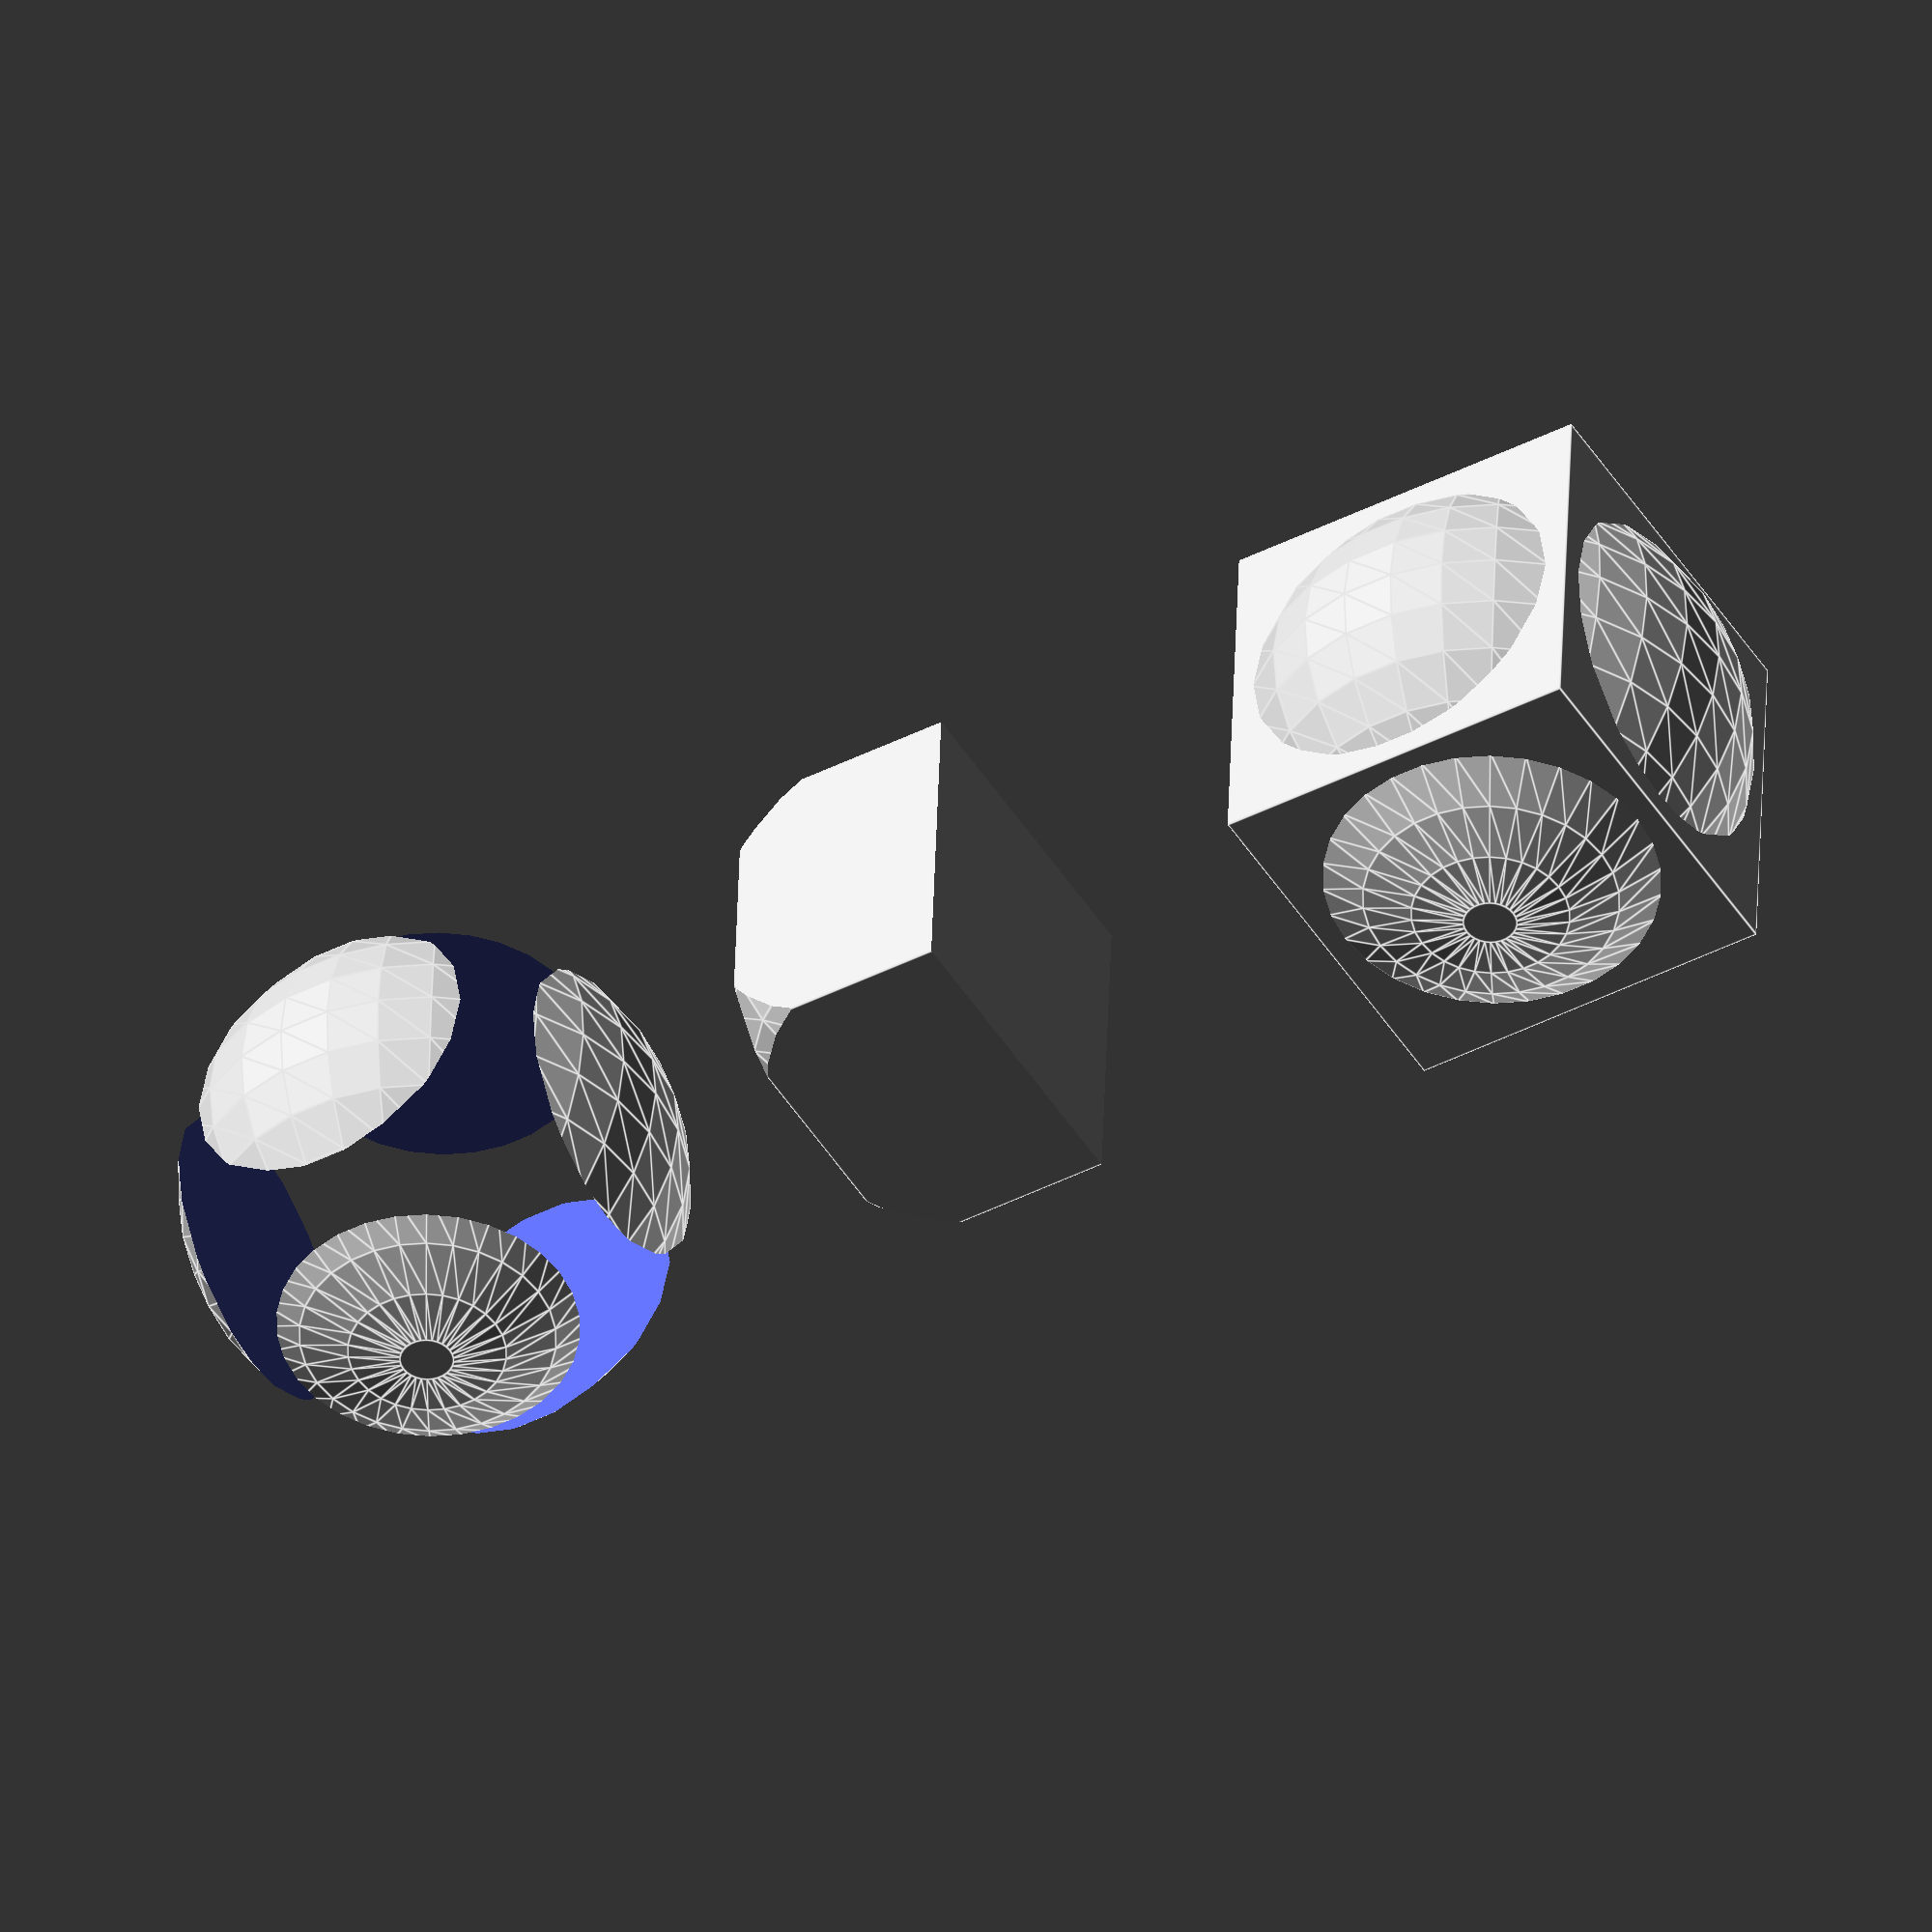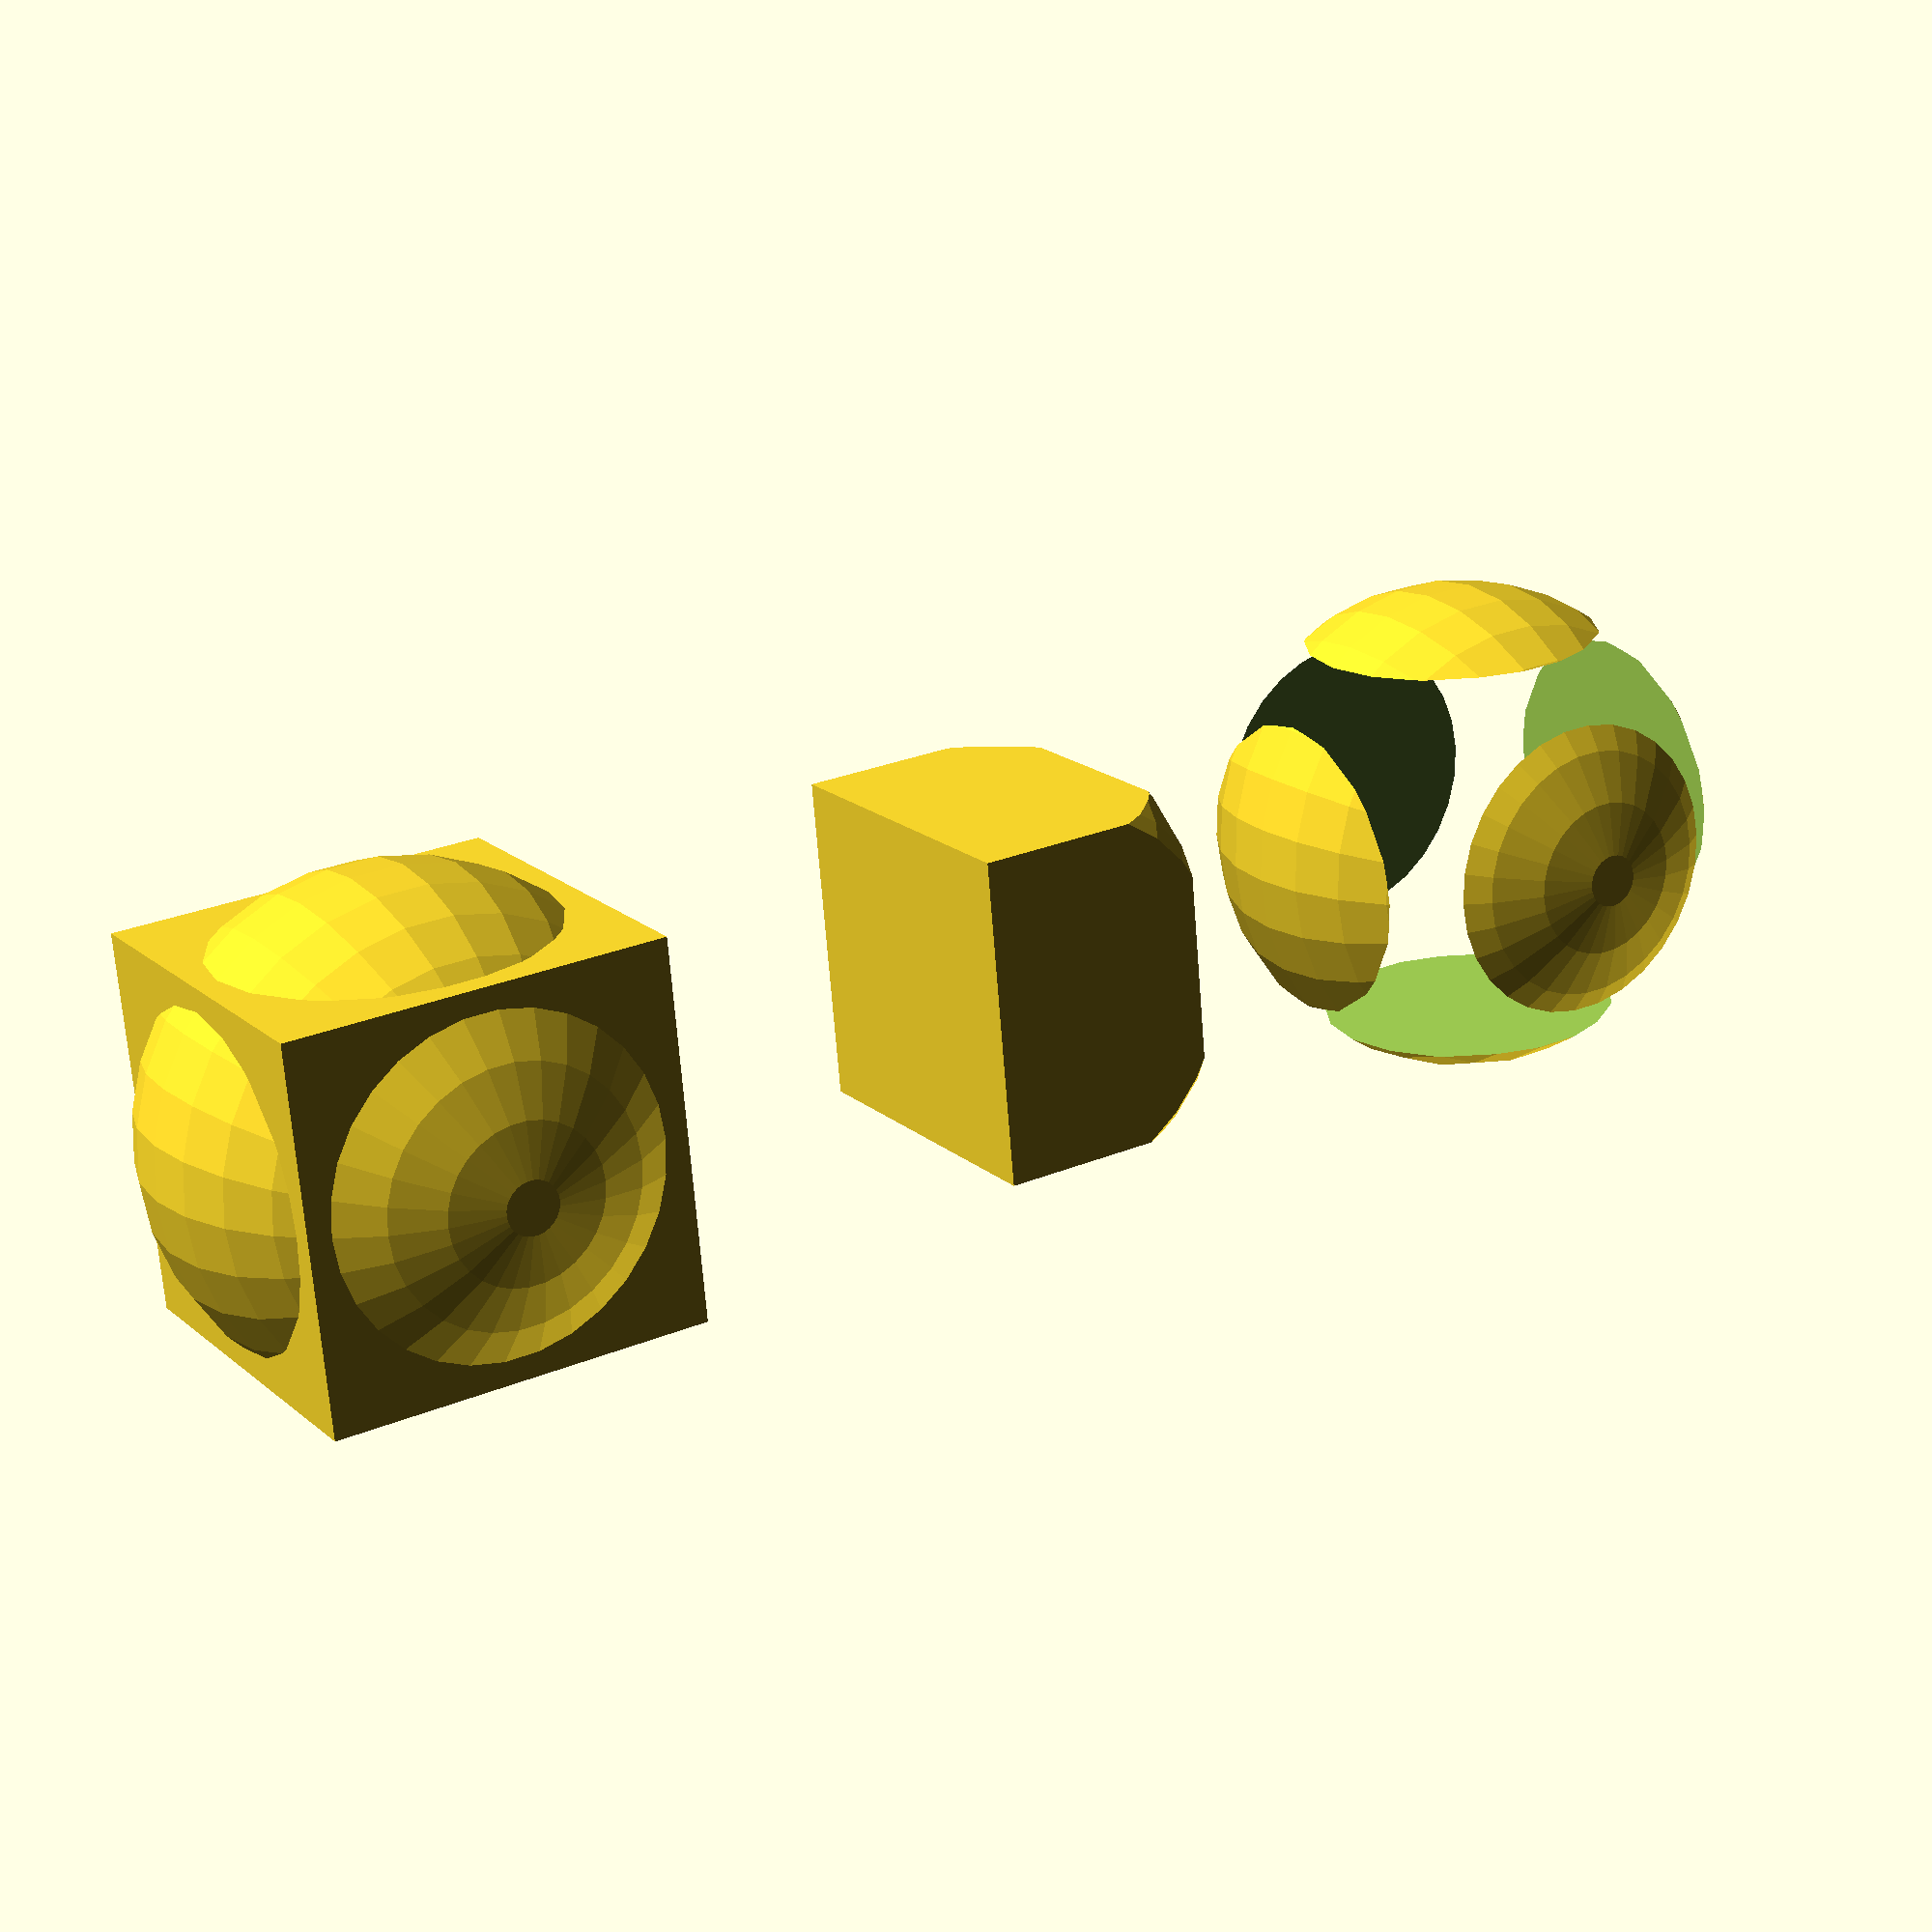
<openscad>
// Created in 2020 by Your Name Here.
// This work is released with CC0 into the public domain.
// https://creativecommons.org/publicdomain/zero/1.0/

	

translate([-24,0,0]) {
    union() {
        cube(15, center=true);
        sphere(10);
    }
}

intersection() {
    cube(13, center=true);
    sphere(10);
    translate([5, 0, 0]) { cube(15, center=true); }
}

translate([24,0,0]) {
    difference() {
	sphere(10);
	cube(16, center=true);
    }
}

echo(version=version());

</openscad>
<views>
elev=136.8 azim=210.6 roll=358.3 proj=o view=edges
elev=162.5 azim=5.3 roll=31.8 proj=p view=wireframe
</views>
